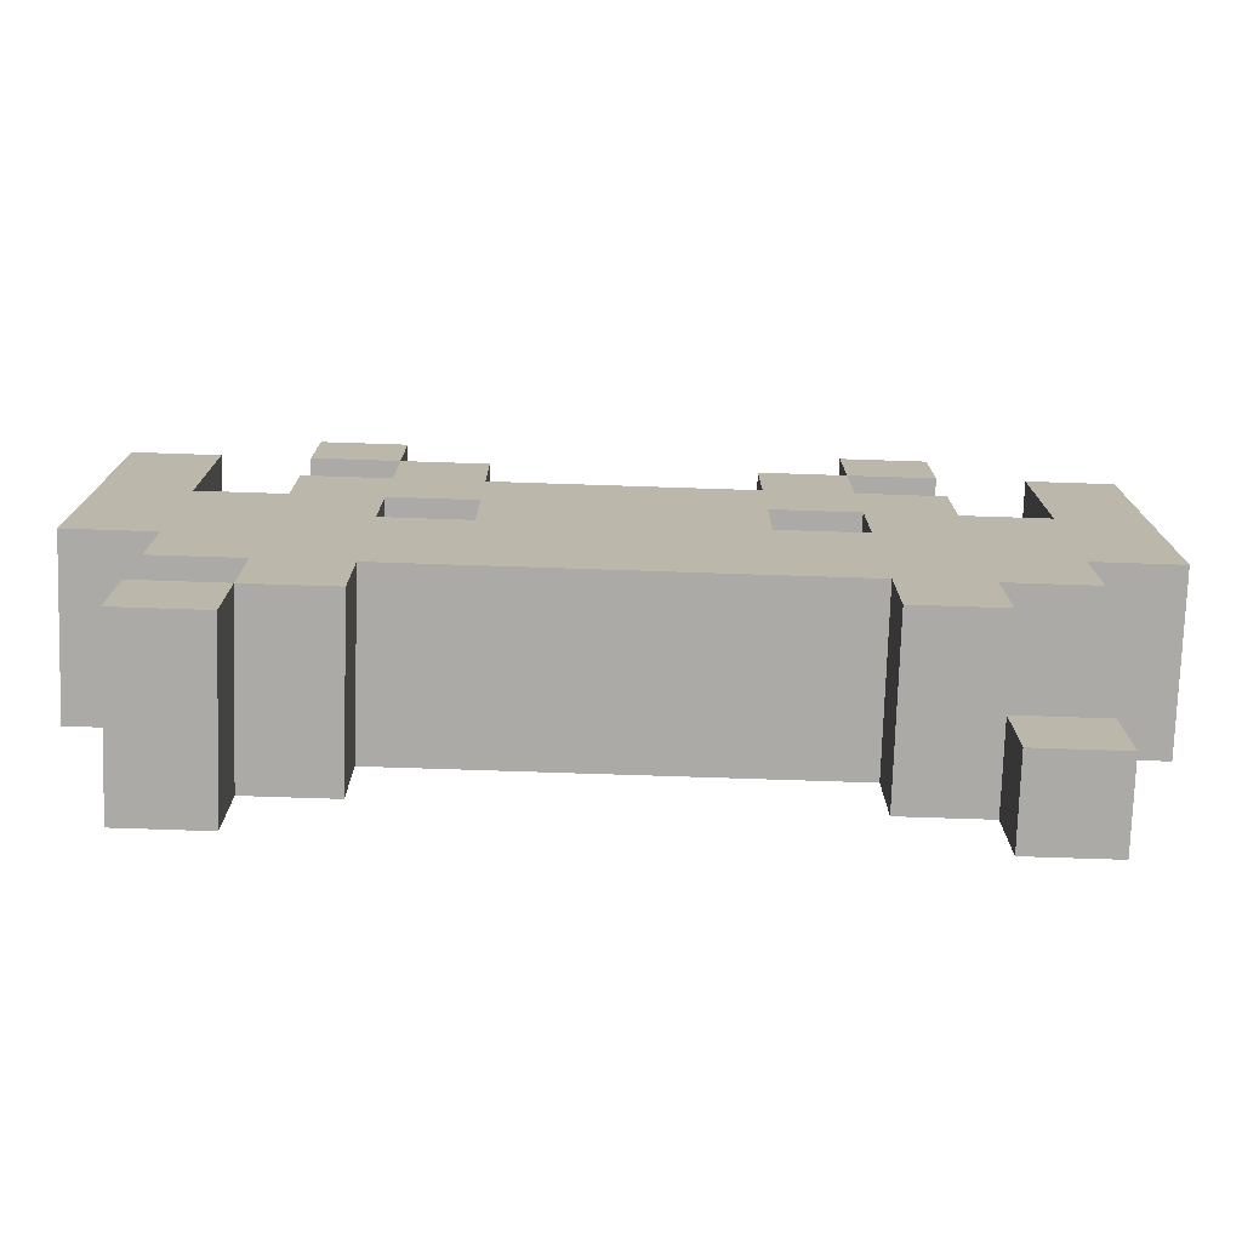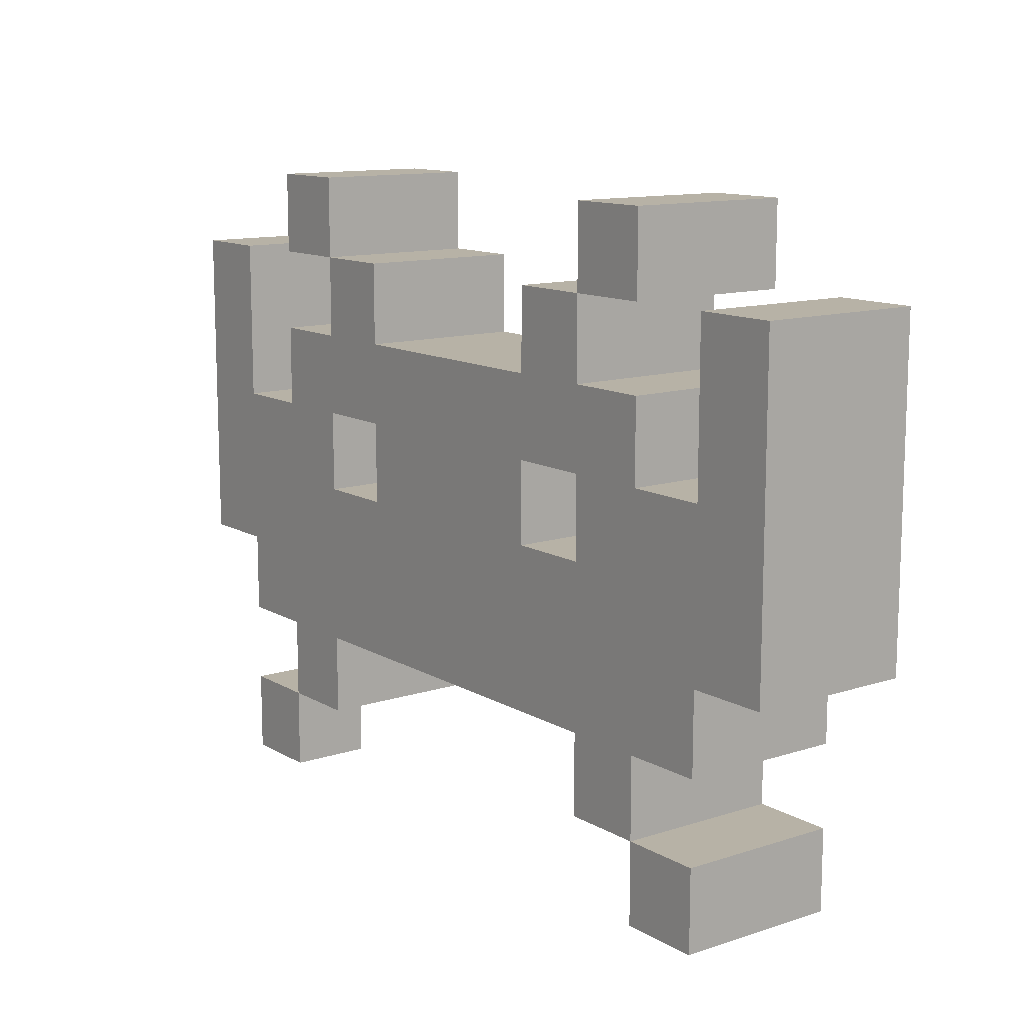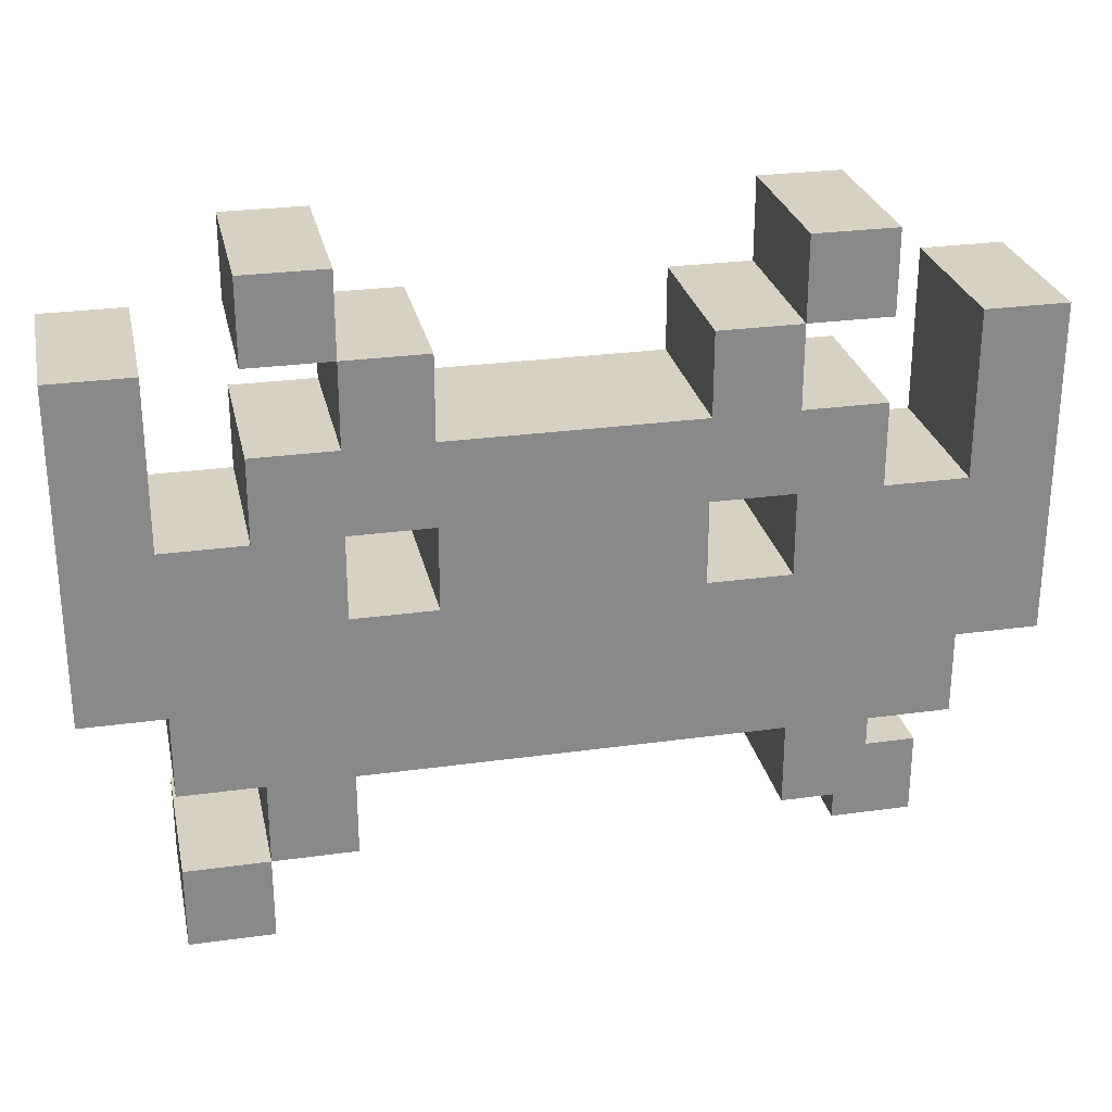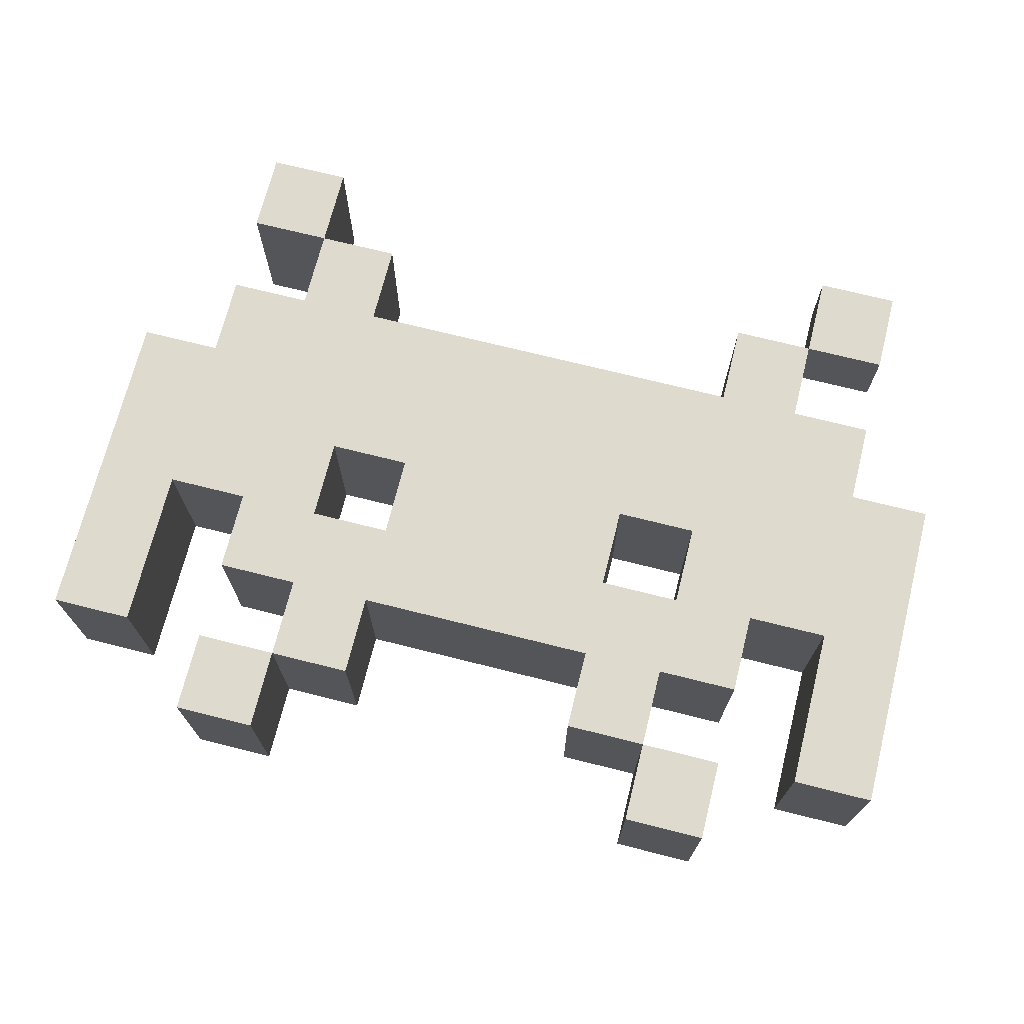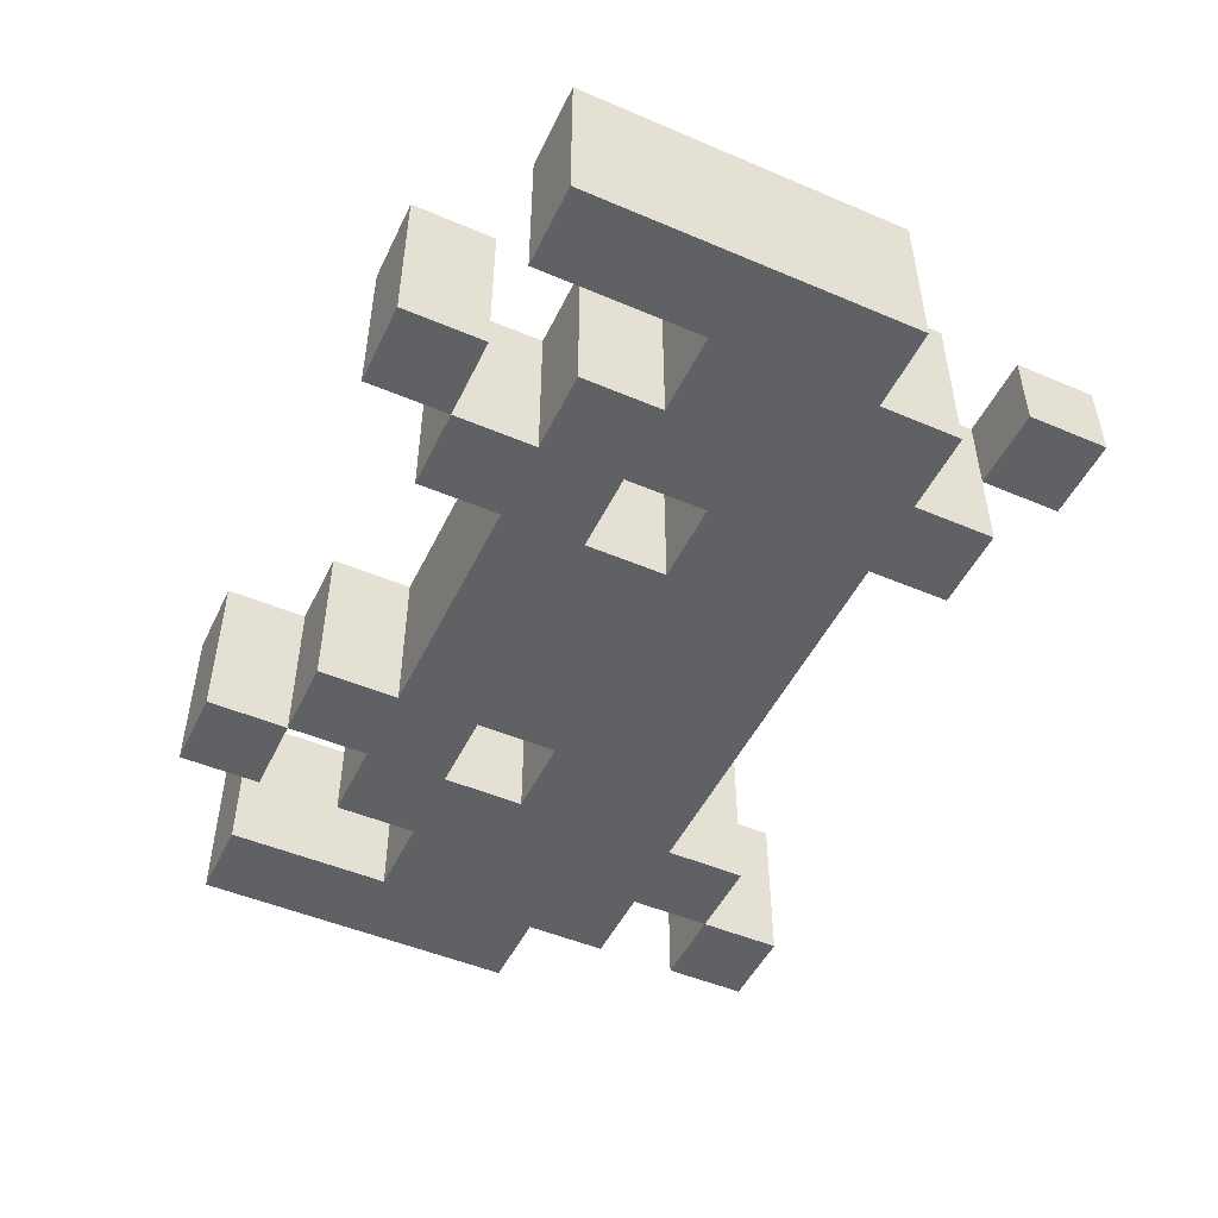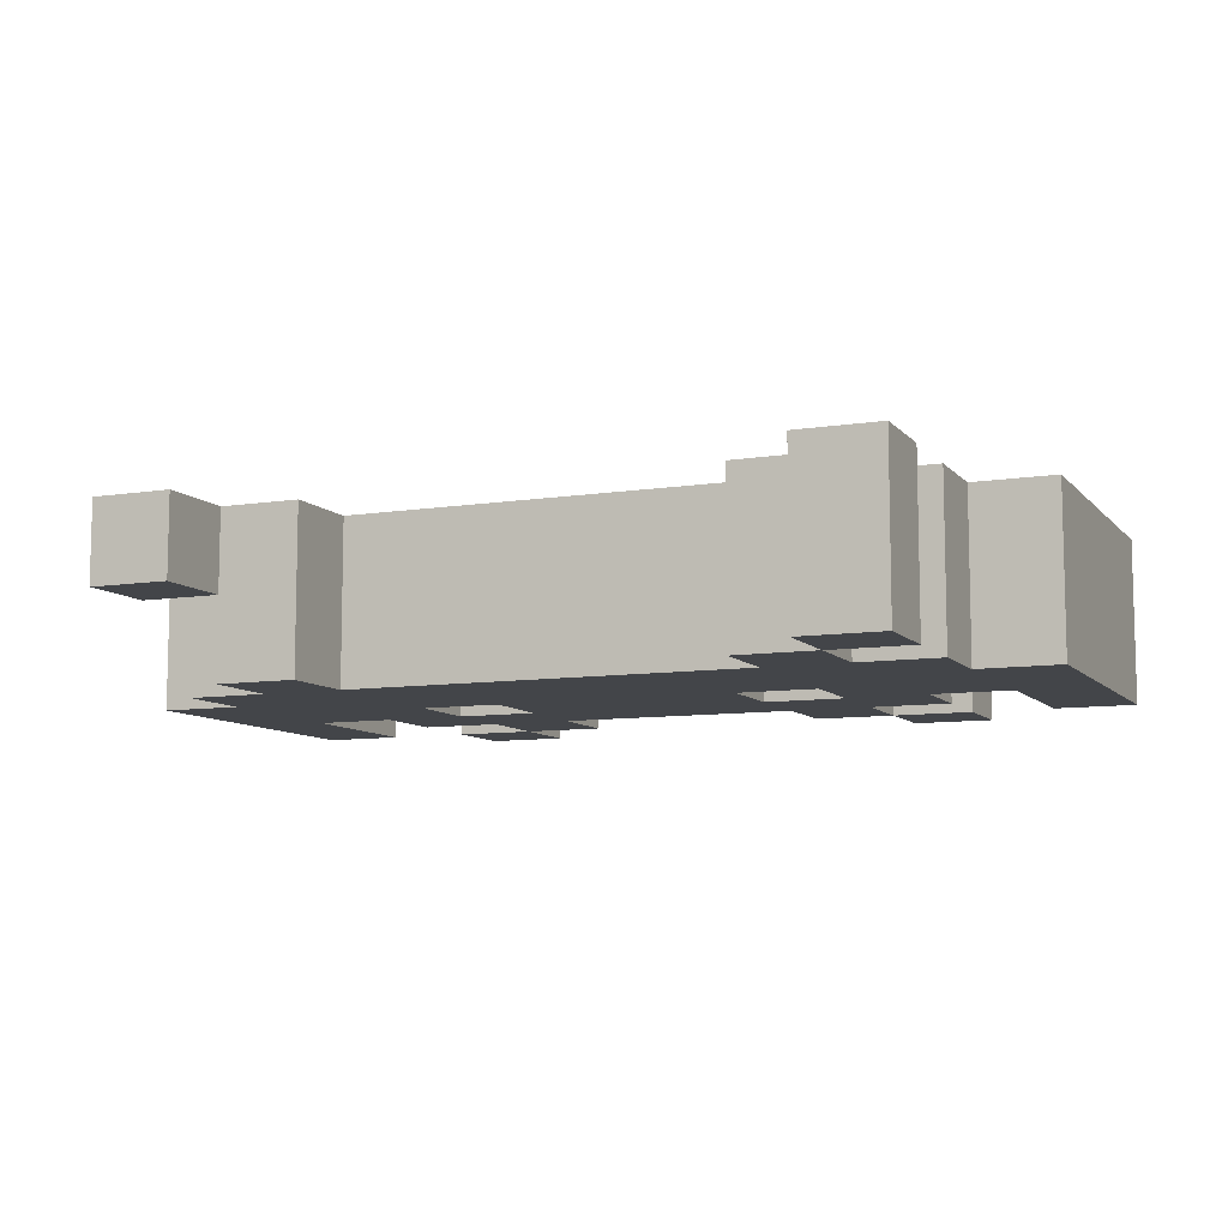
<metadata>
{"format":"obj","ext":"obj","renderer":"f3d","projection":"perspective","resolution":1024,"background":"white","views":[{"elev":-75.7,"azim":178.1,"up":"+Y"},{"elev":12.3,"azim":52.9,"up":"+Y"},{"elev":27.1,"azim":167.9,"up":"+Y"},{"elev":71.2,"azim":-165.9,"up":"+Z"},{"elev":-49.3,"azim":-115.2,"up":"+Z"},{"elev":-8.8,"azim":23.0,"up":"+Z"}]}
</metadata>
<code>
v -6 4 0.5
v -6 4 -1.5
v -6 8 0.5
v -6 8 -1.5
v -5 1 0.5
v -5 1 -0.5
v -5 2 0.5
v -5 2 -0.5
v -5 3 0.5
v -5 3 -1.5
v -5 4 0.5
v -5 4 -1.5
v -4 2 0.5
v -4 2 -0.5
v -4 2 -1.5
v -4 3 0.5
v -4 3 -1.5
v -4 6 0.5
v -4 6 -1.5
v -4 7 0.5
v -4 7 -1.5
v -4 8 0.5
v -4 8 -1.5
v -4 9 0.5
v -4 9 -1.5
v -3 7 0.5
v -3 7 -1.5
v -3 8 0.5
v -3 8 -1.5
v -2 5 0.5
v -2 5 -1.5
v -2 6 0.5
v -2 6 -1.5
v 1 7 0.5
v 1 7 -1.5
v 1 8 0.5
v 1 8 -1.5
v 2 2 0.5
v 2 2 -1.5
v 2 3 0.5
v 2 3 -1.5
v 2 5 0.5
v 2 5 -1.5
v 2 6 0.5
v 2 6 -1.5
v 2 8 0.5
v 2 8 -1.5
v 2 9 0.5
v 2 9 -1.5
v 3 1 0.5
v 3 1 -1.5
v 3 2 0.5
v 3 2 -1.5
v 4 6 0.5
v 4 6 -1.5
v 4 8 0.5
v 4 8 -1.5
v -5 6 0.5
v -5 6 -1.5
v -5 8 0.5
v -5 8 -1.5
v -4 1 0.5
v -4 1 -0.5
v -4 2 0.5
v -4 2 -0.5
v -3 2 0.5
v -3 2 -1.5
v -3 3 0.5
v -3 3 -1.5
v -3 5 0.5
v -3 5 -1.5
v -3 6 0.5
v -3 6 -1.5
v -3 8 0.5
v -3 8 -1.5
v -3 9 0.5
v -3 9 -1.5
v -2 7 0.5
v -2 7 -1.5
v -2 8 0.5
v -2 8 -1.5
v 1 5 0.5
v 1 5 -1.5
v 1 6 0.5
v 1 6 -1.5
v 2 7 0.5
v 2 7 -1.5
v 2 8 0.5
v 2 8 -1.5
v 3 2 0.5
v 3 2 -1.5
v 3 3 0.5
v 3 3 -1.5
v 3 6 0.5
v 3 6 -1.5
v 3 7 0.5
v 3 7 -1.5
v 3 8 0.5
v 3 8 -1.5
v 3 9 0.5
v 3 9 -1.5
v 4 1 0.5
v 4 1 -1.5
v 4 2 0.5
v 4 2 -1.5
v 4 3 0.5
v 4 3 -1.5
v 4 4 0.5
v 4 4 -1.5
v 5 4 0.5
v 5 4 -1.5
v 5 8 0.5
v 5 8 -1.5
v -6 4 0.5
v -6 8 0.5
v -5 1 0.5
v -5 2 0.5
v -5 3 0.5
v -5 4 0.5
v -5 6 0.5
v -5 8 0.5
v -4 1 0.5
v -4 2 0.5
v -4 3 0.5
v -4 6 0.5
v -4 7 0.5
v -4 8 0.5
v -4 9 0.5
v -3 2 0.5
v -3 3 0.5
v -3 5 0.5
v -3 6 0.5
v -3 7 0.5
v -3 8 0.5
v -3 9 0.5
v -2 5 0.5
v -2 6 0.5
v -2 7 0.5
v -2 8 0.5
v 1 5 0.5
v 1 6 0.5
v 1 7 0.5
v 1 8 0.5
v 2 2 0.5
v 2 3 0.5
v 2 5 0.5
v 2 6 0.5
v 2 7 0.5
v 2 8 0.5
v 2 9 0.5
v 3 1 0.5
v 3 2 0.5
v 3 3 0.5
v 3 6 0.5
v 3 7 0.5
v 3 8 0.5
v 3 9 0.5
v 4 1 0.5
v 4 2 0.5
v 4 3 0.5
v 4 4 0.5
v 4 6 0.5
v 4 8 0.5
v 5 4 0.5
v 5 8 0.5
v -5 1 -0.5
v -5 2 -0.5
v -4 1 -0.5
v -4 2 -0.5
v -6 4 -1.5
v -6 8 -1.5
v -5 3 -1.5
v -5 4 -1.5
v -5 6 -1.5
v -5 8 -1.5
v -4 2 -1.5
v -4 3 -1.5
v -4 6 -1.5
v -4 7 -1.5
v -4 8 -1.5
v -4 9 -1.5
v -3 2 -1.5
v -3 3 -1.5
v -3 5 -1.5
v -3 6 -1.5
v -3 7 -1.5
v -3 8 -1.5
v -3 9 -1.5
v -2 5 -1.5
v -2 6 -1.5
v -2 7 -1.5
v -2 8 -1.5
v 1 5 -1.5
v 1 6 -1.5
v 1 7 -1.5
v 1 8 -1.5
v 2 2 -1.5
v 2 3 -1.5
v 2 5 -1.5
v 2 6 -1.5
v 2 7 -1.5
v 2 8 -1.5
v 2 9 -1.5
v 3 1 -1.5
v 3 2 -1.5
v 3 3 -1.5
v 3 6 -1.5
v 3 7 -1.5
v 3 8 -1.5
v 3 9 -1.5
v 4 1 -1.5
v 4 2 -1.5
v 4 3 -1.5
v 4 4 -1.5
v 4 6 -1.5
v 4 8 -1.5
v 5 4 -1.5
v 5 8 -1.5
v -5 1 0.5
v -4 1 0.5
v 3 1 0.5
v 4 1 0.5
v -5 1 -0.5
v -4 1 -0.5
v 3 1 -1.5
v 4 1 -1.5
v -4 2 0.5
v -3 2 0.5
v 2 2 0.5
v 3 2 0.5
v -4 2 -0.5
v -4 2 -1.5
v -3 2 -1.5
v 2 2 -1.5
v 3 2 -1.5
v -5 3 0.5
v -4 3 0.5
v -3 3 0.5
v 2 3 0.5
v 3 3 0.5
v 4 3 0.5
v -5 3 -1.5
v -4 3 -1.5
v -3 3 -1.5
v 2 3 -1.5
v 3 3 -1.5
v 4 3 -1.5
v -6 4 0.5
v -5 4 0.5
v 4 4 0.5
v 5 4 0.5
v -6 4 -1.5
v -5 4 -1.5
v 4 4 -1.5
v 5 4 -1.5
v -3 6 0.5
v -2 6 0.5
v 1 6 0.5
v 2 6 0.5
v -3 6 -1.5
v -2 6 -1.5
v 1 6 -1.5
v 2 6 -1.5
v -4 8 0.5
v -3 8 0.5
v 2 8 0.5
v 3 8 0.5
v -4 8 -1.5
v -3 8 -1.5
v 2 8 -1.5
v 3 8 -1.5
v -5 2 0.5
v -4 2 0.5
v 3 2 0.5
v 4 2 0.5
v -5 2 -0.5
v -4 2 -0.5
v 3 2 -1.5
v 4 2 -1.5
v -3 5 0.5
v -2 5 0.5
v 1 5 0.5
v 2 5 0.5
v -3 5 -1.5
v -2 5 -1.5
v 1 5 -1.5
v 2 5 -1.5
v -5 6 0.5
v -4 6 0.5
v 3 6 0.5
v 4 6 0.5
v -5 6 -1.5
v -4 6 -1.5
v 3 6 -1.5
v 4 6 -1.5
v -4 7 0.5
v -3 7 0.5
v -2 7 0.5
v 1 7 0.5
v 2 7 0.5
v 3 7 0.5
v -4 7 -1.5
v -3 7 -1.5
v -2 7 -1.5
v 1 7 -1.5
v 2 7 -1.5
v 3 7 -1.5
v -6 8 0.5
v -5 8 0.5
v -3 8 0.5
v -2 8 0.5
v 1 8 0.5
v 2 8 0.5
v 4 8 0.5
v 5 8 0.5
v -6 8 -1.5
v -5 8 -1.5
v -3 8 -1.5
v -2 8 -1.5
v 1 8 -1.5
v 2 8 -1.5
v 4 8 -1.5
v 5 8 -1.5
v -4 9 0.5
v -3 9 0.5
v 2 9 0.5
v 3 9 0.5
v -4 9 -1.5
v -3 9 -1.5
v 2 9 -1.5
v 3 9 -1.5
f 3 2 1
f 4 2 3
f 7 6 5
f 8 6 7
f 11 10 9
f 12 10 11
f 16 14 13
f 16 15 14
f 17 15 16
f 20 19 18
f 21 19 20
f 24 23 22
f 25 23 24
f 28 27 26
f 29 27 28
f 32 31 30
f 33 31 32
f 36 35 34
f 37 35 36
f 40 39 38
f 41 39 40
f 44 43 42
f 45 43 44
f 48 47 46
f 49 47 48
f 52 51 50
f 53 51 52
f 56 55 54
f 57 55 56
f 58 59 60
f 60 59 61
f 62 63 64
f 64 63 65
f 66 67 68
f 68 67 69
f 70 71 72
f 72 71 73
f 74 75 76
f 76 75 77
f 78 79 80
f 80 79 81
f 82 83 84
f 84 83 85
f 86 87 88
f 88 87 89
f 90 91 92
f 92 91 93
f 94 95 96
f 96 95 97
f 98 99 100
f 100 99 101
f 102 103 104
f 104 103 105
f 106 107 108
f 108 107 109
f 110 111 112
f 112 111 113
f 119 115 114
f 120 115 119
f 121 115 120
f 122 117 116
f 123 117 122
f 124 119 118
f 124 120 119
f 125 120 124
f 129 126 125
f 129 125 124
f 129 124 123
f 130 126 129
f 131 126 130
f 132 126 131
f 133 126 132
f 134 128 127
f 135 128 134
f 136 131 130
f 137 133 132
f 137 134 133
f 138 134 137
f 139 134 138
f 140 136 130
f 140 137 136
f 140 138 137
f 141 138 140
f 142 138 141
f 145 140 130
f 146 140 145
f 147 142 141
f 147 143 142
f 148 143 147
f 149 143 148
f 152 146 145
f 152 148 147
f 152 147 146
f 152 145 144
f 153 148 152
f 154 148 153
f 155 148 154
f 156 150 149
f 157 150 156
f 158 152 151
f 159 152 158
f 160 154 153
f 161 154 160
f 162 154 161
f 164 163 162
f 164 162 161
f 165 163 164
f 166 167 168
f 168 167 169
f 170 171 173
f 173 171 174
f 174 171 175
f 172 173 177
f 173 174 177
f 177 174 178
f 178 179 182
f 176 177 182
f 177 178 182
f 182 179 183
f 183 179 184
f 184 179 185
f 185 179 186
f 180 181 187
f 187 181 188
f 183 184 189
f 185 186 190
f 186 187 190
f 190 187 191
f 191 187 192
f 183 189 193
f 189 190 193
f 190 191 193
f 193 191 194
f 194 191 195
f 183 193 198
f 198 193 199
f 194 195 200
f 195 196 200
f 200 196 201
f 201 196 202
f 198 199 205
f 200 201 205
f 199 200 205
f 197 198 205
f 205 201 206
f 206 201 207
f 207 201 208
f 202 203 209
f 209 203 210
f 204 205 211
f 211 205 212
f 206 207 213
f 213 207 214
f 214 207 215
f 215 216 217
f 214 215 217
f 217 216 218
f 223 220 219
f 224 220 223
f 225 222 221
f 226 222 225
f 231 228 227
f 232 228 231
f 233 228 232
f 234 230 229
f 235 230 234
f 242 237 236
f 243 237 242
f 244 239 238
f 245 239 244
f 246 241 240
f 247 241 246
f 252 249 248
f 253 249 252
f 254 251 250
f 255 251 254
f 260 257 256
f 261 257 260
f 262 259 258
f 263 259 262
f 268 265 264
f 269 265 268
f 270 267 266
f 271 267 270
f 272 273 276
f 276 273 277
f 274 275 278
f 278 275 279
f 280 281 284
f 284 281 285
f 282 283 286
f 286 283 287
f 288 289 292
f 292 289 293
f 290 291 294
f 294 291 295
f 296 297 302
f 302 297 303
f 298 299 304
f 304 299 305
f 300 301 306
f 306 301 307
f 308 309 316
f 316 309 317
f 310 311 318
f 318 311 319
f 312 313 320
f 320 313 321
f 314 315 322
f 322 315 323
f 324 325 328
f 328 325 329
f 326 327 330
f 330 327 331

</code>
